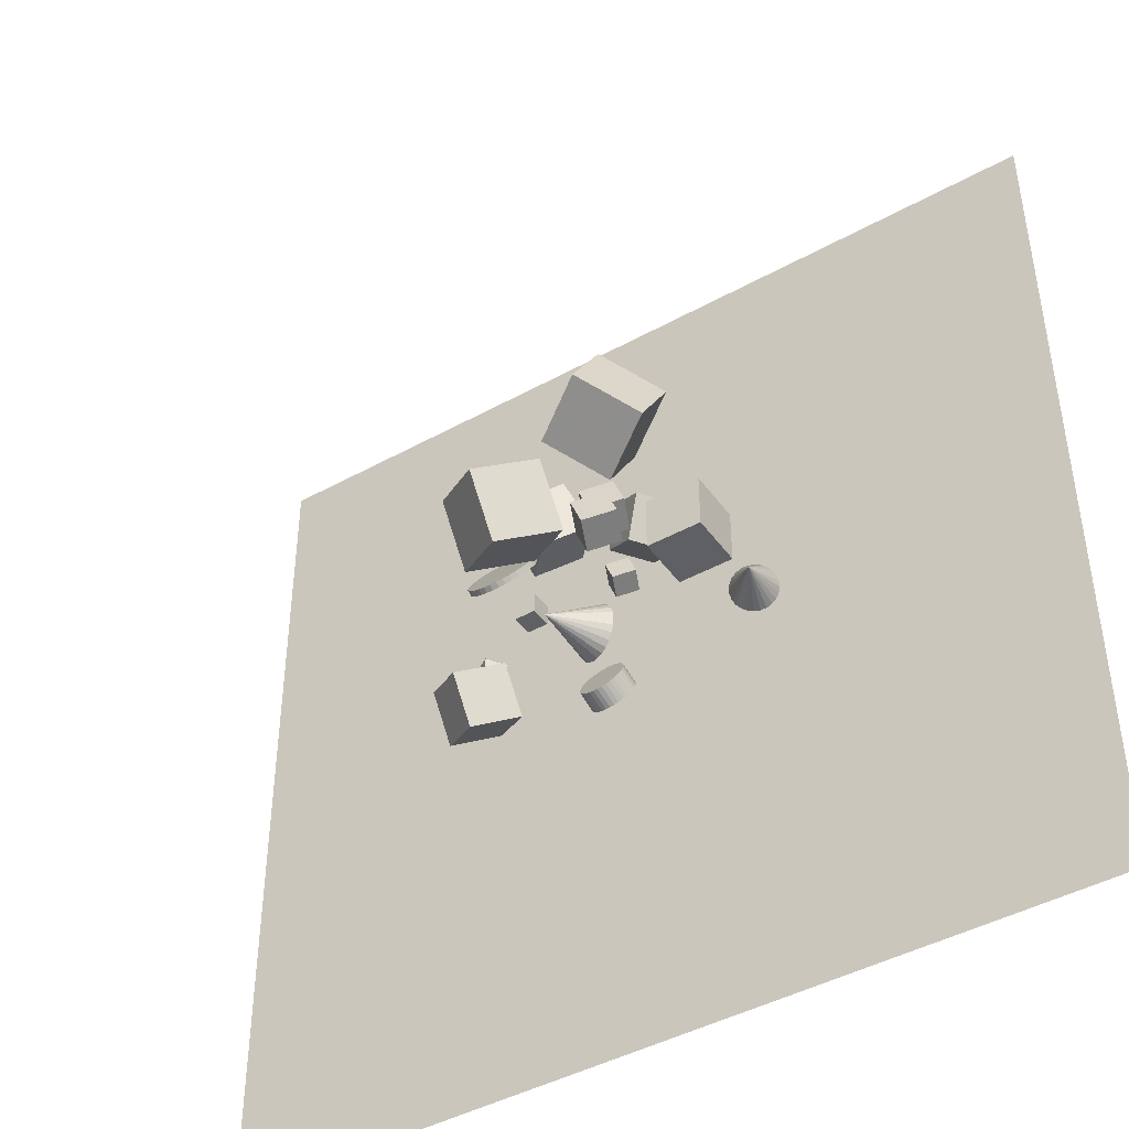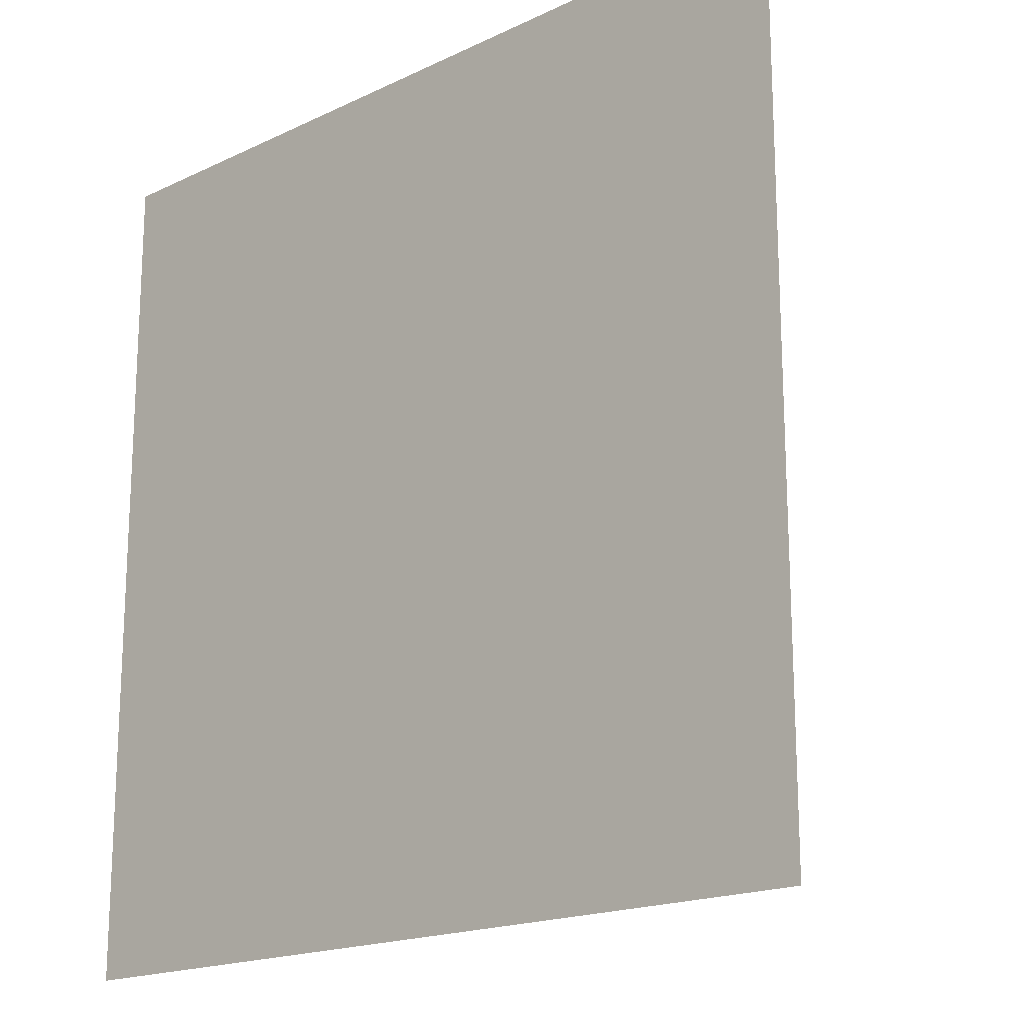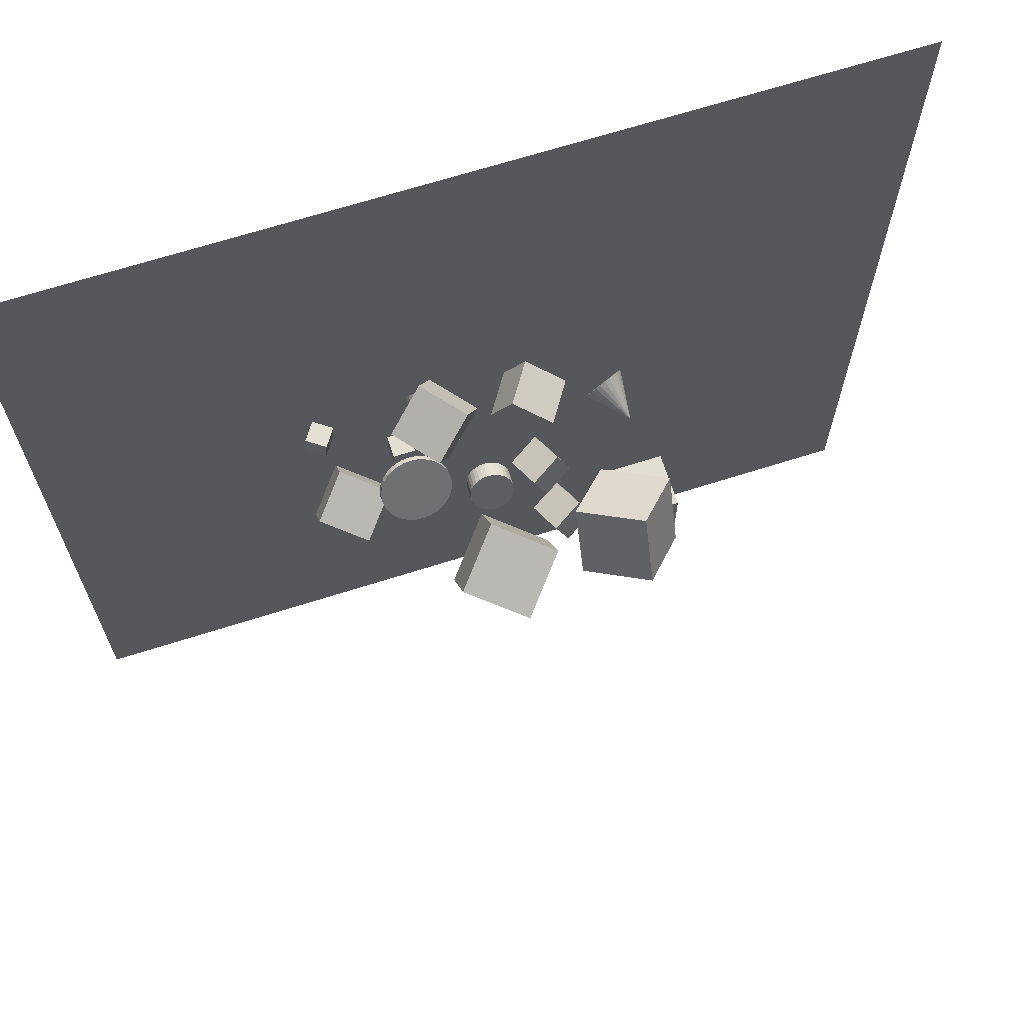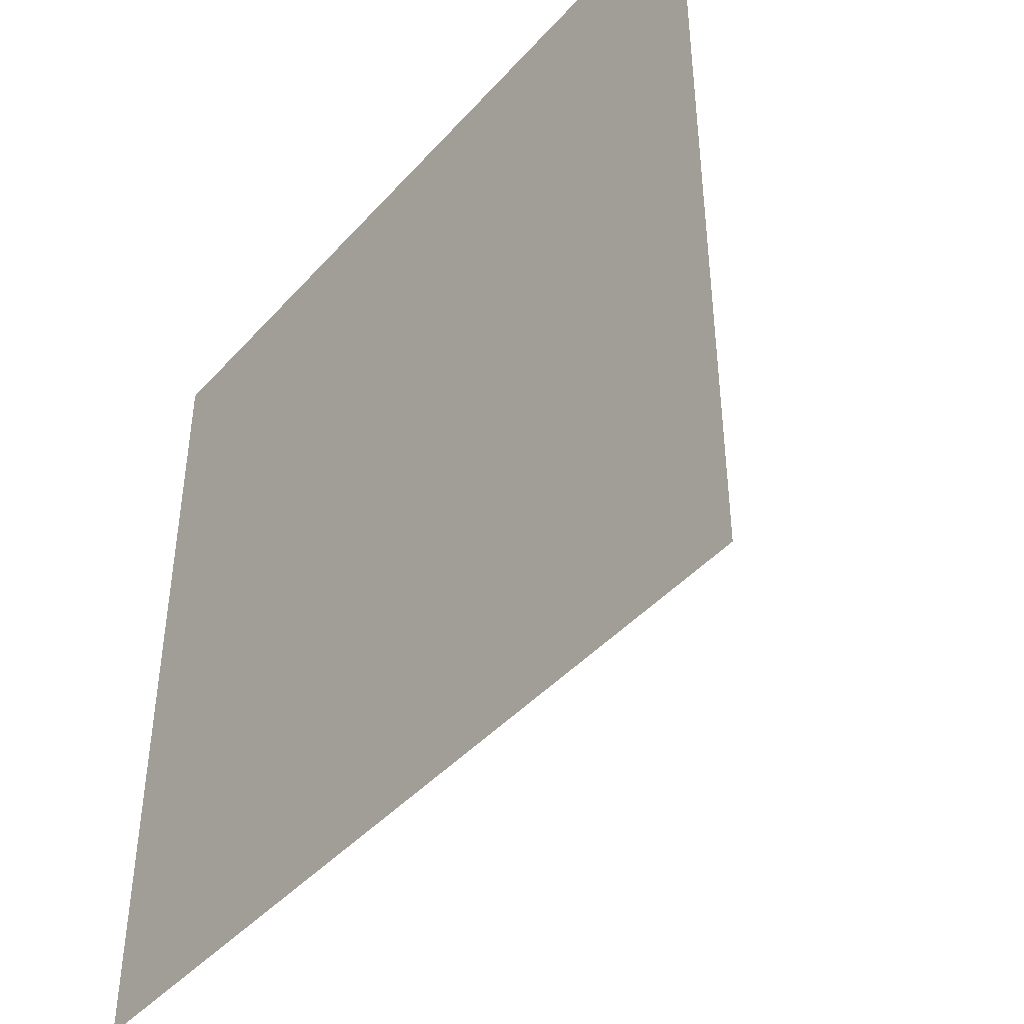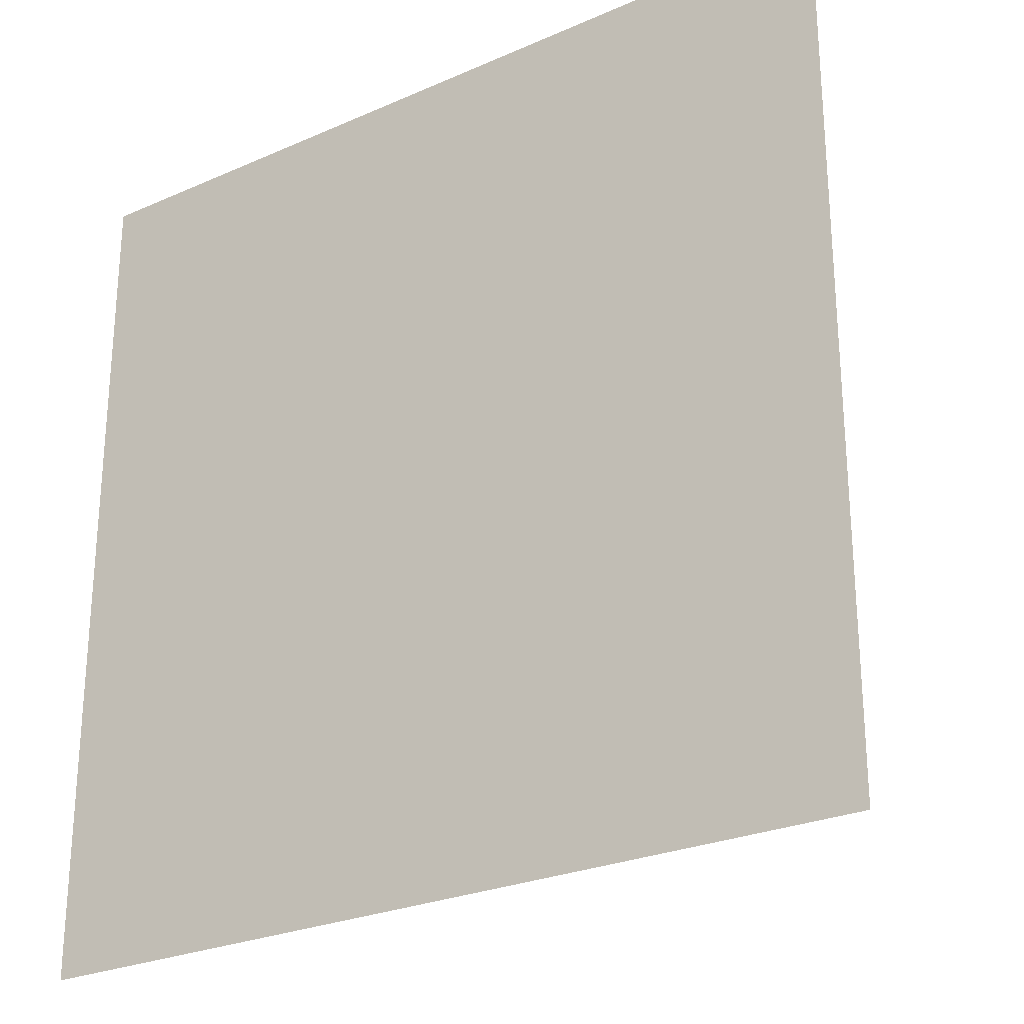
<metadata>
{"format":"obj","ext":"obj","renderer":"f3d","projection":"perspective","resolution":1024,"background":"white","views":[{"elev":-43.9,"azim":33.1,"up":"+Y"},{"elev":-17.9,"azim":-137.1,"up":"+Y"},{"elev":67.4,"azim":-17.7,"up":"+Y"},{"elev":-43.6,"azim":-128.4,"up":"+Y"},{"elev":-26.1,"azim":-145.2,"up":"+Y"}]}
</metadata>
<code>
v -1.116 11.66 -1.716
v -1.36 11.48 -1.842
v -1.64 11.38 -1.979
v -1.936 11.36 -2.117
v -2.229 11.43 -2.246
v -2.499 11.58 -2.358
v -2.727 11.8 -2.445
v -2.931 12.43 0.2802
v -2.898 12.07 -2.502
v -3 12.38 -2.524
v -3.026 12.71 -2.509
v -2.974 13.03 -2.46
v -2.849 13.32 -2.378
v -2.657 13.56 -2.271
v -2.413 13.74 -2.144
v -2.134 13.84 -2.007
v -1.837 13.86 -1.87
v -1.544 13.79 -1.74
v -1.274 13.64 -1.628
v -1.046 13.43 -1.541
v -0.8751 13.15 -1.485
v -0.7732 12.84 -1.463
v -0.7472 12.52 -1.477
v -0.7989 12.2 -1.527
v -0.9246 11.9 -1.608
f 24 8 25
f 1 8 2
f 23 8 24
f 22 8 23
f 21 8 22
f 20 8 21
f 19 8 20
f 18 8 19
f 17 8 18
f 16 8 17
f 15 8 16
f 14 8 15
f 13 8 14
f 12 8 13
f 11 8 12
f 10 8 11
f 9 8 10
f 7 8 9
f 6 8 7
f 5 8 6
f 4 8 5
f 3 8 4
f 25 8 1
f 2 8 3
f 15 17 4
f 25 1 17
f 2 3 4
f 4 5 6
f 6 7 4
f 9 10 11
f 11 12 13
f 13 14 11
f 15 16 17
f 17 18 21
f 19 20 21
f 21 22 23
f 23 24 25
f 1 2 4
f 4 7 15
f 9 11 14
f 14 15 9
f 18 19 21
f 21 23 25
f 1 4 17
f 9 15 7
f 17 21 25
v 0.8565 12.87 2.407
v 1.422 13.18 3.715
v 0.3023 14.22 2.33
v 0.8682 14.53 3.638
v 2.08 13.34 1.768
v 2.646 13.65 3.075
v 1.526 14.69 1.691
v 2.092 14.99 2.998
f 29 28 26
f 29 33 32
f 33 31 30
f 27 26 30
f 28 32 30
f 33 29 27
f 27 29 26
f 28 29 32
f 32 33 30
f 31 27 30
f 26 28 30
f 31 33 27
v 1.384 10.78 3.828
v 1.949 11.09 5.136
v 0.8295 12.13 3.751
v 1.395 12.44 5.059
v 2.607 11.25 3.189
v 3.173 11.56 4.496
v 2.053 12.6 3.111
v 2.619 12.9 4.419
f 37 36 34
f 41 40 36
f 39 38 40
f 39 35 34
f 36 40 38
f 39 41 37
f 35 37 34
f 37 41 36
f 41 39 40
f 38 39 34
f 34 36 38
f 35 39 37
v 1.881 16.01 5.962
v 1.736 13.43 7.582
v 4.334 16.88 7.559
v 4.19 14.29 9.179
v 3.691 14.64 3.926
v 3.547 12.05 5.546
v 6.145 15.5 5.524
v 6 12.92 7.143
f 45 44 42
f 49 48 44
f 47 46 48
f 43 42 46
f 42 44 48
f 49 45 43
f 43 45 42
f 45 49 44
f 49 47 48
f 47 43 46
f 46 42 48
f 47 49 43
v -3.248 10.86 5.383
v -0.839 9.913 7.003
v -3.302 13.46 6.98
v -0.8935 12.51 8.6
v -1.374 12.15 3.347
v 1.035 11.2 4.967
v -1.428 14.75 4.944
v 0.9806 13.8 6.564
f 51 53 52
f 57 56 52
f 55 54 56
f 51 50 54
f 52 56 54
f 57 53 51
f 50 51 52
f 53 57 52
f 57 55 56
f 55 51 54
f 50 52 54
f 55 57 51
v -4.309 12.79 -0.5863
v -4.309 12.79 0.3587
v -4.309 13.74 -0.5863
v -4.309 13.74 0.3587
v -3.364 12.79 -0.5863
v -3.364 12.79 0.3587
v -3.364 13.74 -0.5863
v -3.364 13.74 0.3587
f 61 60 58
f 65 64 60
f 63 62 64
f 59 58 62
f 60 64 62
f 65 61 59
f 59 61 58
f 61 65 60
f 65 63 64
f 63 59 62
f 58 60 62
f 63 65 59
v -0.4545 7.779 -0.6248
v -0.5097 8.163 0.1699
v -0.2723 7.848 -0.6456
v -0.3275 8.232 0.1492
v -0.07963 7.884 -0.6496
v -0.1349 8.268 0.1451
v 0.116 7.886 -0.6369
v 0.06074 8.27 0.1579
v 0.3071 7.853 -0.6078
v 0.2518 8.237 0.187
v 0.4863 7.787 -0.5635
v 0.431 8.171 0.2313
v 0.6467 7.691 -0.5057
v 0.5915 8.074 0.2891
v 0.7822 7.567 -0.4366
v 0.727 7.951 0.3582
v 0.8876 7.421 -0.3588
v 0.8323 7.805 0.4359
v 0.9588 7.259 -0.2754
v 0.9035 7.642 0.5193
v 0.993 7.086 -0.1896
v 0.9378 7.469 0.6051
v 0.989 6.909 -0.1046
v 0.9338 7.293 0.6901
v 0.947 6.735 -0.02379
v 0.8917 7.119 0.771
v 0.8685 6.572 0.04983
v 0.8132 6.955 0.8446
v 0.7565 6.424 0.1134
v 0.7012 6.807 0.9081
v 0.6153 6.298 0.1645
v 0.5601 6.681 0.9592
v 0.4505 6.198 0.2011
v 0.3952 6.582 0.9958
v 0.2682 6.129 0.2218
v 0.213 6.513 1.017
v 0.07562 6.093 0.2258
v 0.02038 6.476 1.021
v -0.12 6.091 0.2131
v -0.1752 6.475 1.008
v -0.3111 6.124 0.184
v -0.3663 6.507 0.9787
v -0.4903 6.19 0.1397
v -0.5455 6.573 0.9344
v -0.6507 6.286 0.08188
v -0.7059 6.67 0.8766
v -0.7862 6.41 0.01278
v -0.8415 6.794 0.8075
v -0.8916 6.556 -0.06496
v -0.9468 6.94 0.7298
v -0.9628 6.719 -0.1483
v -1.018 7.102 0.6464
v -0.997 6.891 -0.2342
v -1.052 7.275 0.5606
v -0.9931 7.068 -0.3191
v -1.048 7.452 0.4756
v -0.951 7.242 -0.4
v -1.006 7.625 0.3947
v -0.8725 7.405 -0.4736
v -0.9277 7.789 0.3211
v -0.7605 7.553 -0.5372
v -0.8157 7.937 0.2576
v -0.6194 7.679 -0.5882
v -0.6746 8.063 0.2065
f 67 69 68
f 69 71 70
f 71 73 72
f 72 73 75
f 75 77 76
f 77 79 78
f 79 81 80
f 81 83 82
f 83 85 84
f 85 87 86
f 87 89 88
f 88 89 91
f 90 91 93
f 93 95 94
f 95 97 96
f 97 99 98
f 99 101 100
f 101 103 102
f 102 103 105
f 105 107 106
f 107 109 108
f 109 111 110
f 110 111 113
f 112 113 115
f 115 117 116
f 117 119 118
f 119 121 120
f 120 121 123
f 123 125 124
f 124 125 127
f 103 87 67
f 129 67 66
f 126 127 129
f 96 112 70
f 66 67 68
f 68 69 70
f 70 71 72
f 74 72 75
f 74 75 76
f 76 77 78
f 78 79 80
f 80 81 82
f 82 83 84
f 84 85 86
f 86 87 88
f 90 88 91
f 92 90 93
f 92 93 94
f 94 95 96
f 96 97 98
f 98 99 100
f 100 101 102
f 104 102 105
f 104 105 106
f 106 107 108
f 108 109 110
f 112 110 113
f 114 112 115
f 114 115 116
f 116 117 118
f 118 119 120
f 122 120 123
f 122 123 124
f 126 124 127
f 71 69 67
f 67 129 119
f 127 125 129
f 123 121 119
f 119 117 115
f 115 113 119
f 111 109 103
f 107 105 103
f 103 101 95
f 99 97 95
f 95 93 91
f 91 89 87
f 87 85 83
f 83 81 87
f 79 77 75
f 75 73 71
f 71 67 75
f 125 123 119
f 119 113 111
f 109 107 103
f 101 99 95
f 95 91 87
f 87 81 79
f 79 75 87
f 129 125 119
f 119 111 103
f 103 95 87
f 87 75 67
f 67 119 103
f 128 129 66
f 128 126 129
f 128 66 124
f 68 70 66
f 72 74 70
f 76 78 80
f 80 82 84
f 84 86 80
f 88 90 92
f 92 94 96
f 96 98 100
f 100 102 96
f 104 106 108
f 108 110 112
f 112 114 120
f 116 118 120
f 120 122 124
f 124 126 128
f 66 70 112
f 74 76 80
f 80 86 88
f 88 92 96
f 96 102 104
f 104 108 96
f 114 116 120
f 120 124 112
f 70 74 80
f 80 88 96
f 96 108 112
f 112 124 66
f 70 80 96
v -7.908 8.282 -0.4264
v -6.074 7.563 0.8075
v -7.95 10.26 0.7903
v -6.115 9.544 2.024
v -6.481 9.264 -1.977
v -4.646 8.545 -0.743
v -6.522 11.25 -0.7602
v -4.687 10.53 0.4736
f 133 132 130
f 133 137 136
f 135 134 136
f 135 131 130
f 132 136 134
f 135 137 133
f 131 133 130
f 132 133 136
f 137 135 136
f 134 135 130
f 130 132 134
f 131 135 133
v -3.701 15.27 -0.1457
v -2.154 14.93 1.556
v -4.413 17.22 0.8959
v -2.866 16.88 2.597
v -2.118 16.48 -1.34
v -0.5708 16.14 0.3608
v -2.83 18.44 -0.2989
v -1.283 18.09 1.402
f 141 140 138
f 145 144 140
f 145 143 142
f 139 138 142
f 140 144 142
f 143 145 141
f 139 141 138
f 141 145 140
f 144 145 142
f 143 139 142
f 138 140 142
f 139 143 141
v 1.943 9.029 2.645
v 2.309 9.229 3.492
v 1.583 9.902 2.594
v 1.95 10.1 3.442
v 2.736 9.332 2.23
v 3.103 9.532 3.078
v 2.377 10.2 2.18
v 2.744 10.4 3.027
f 149 148 146
f 149 153 152
f 151 150 152
f 147 146 150
f 148 152 150
f 153 149 147
f 147 149 146
f 148 149 152
f 153 151 152
f 151 147 150
f 146 148 150
f 151 153 147
v 5.925 11.79 -1.233
v 6.152 11.74 -1.35
v 6.35 11.62 -1.477
v 6.505 11.46 -1.606
v 6.606 11.25 -1.728
v 6.647 11.01 -1.834
v 6.624 10.77 -1.918
v 6.463 10.19 0.2361
v 6.54 10.53 -1.973
v 6.4 10.31 -1.996
v 6.214 10.13 -1.985
v 5.994 9.992 -1.941
v 5.755 9.917 -1.867
v 5.514 9.905 -1.768
v 5.286 9.958 -1.651
v 5.088 10.07 -1.524
v 4.934 10.24 -1.395
v 4.832 10.44 -1.273
v 4.791 10.68 -1.167
v 4.814 10.93 -1.083
v 4.898 11.17 -1.028
v 5.038 11.39 -1.005
v 5.224 11.57 -1.016
v 5.444 11.7 -1.06
v 5.683 11.78 -1.134
f 177 161 178
f 154 161 155
f 176 161 177
f 175 161 176
f 174 161 175
f 173 161 174
f 172 161 173
f 171 161 172
f 170 161 171
f 169 161 170
f 168 161 169
f 167 161 168
f 166 161 167
f 165 161 166
f 164 161 165
f 163 161 164
f 162 161 163
f 160 161 162
f 159 161 160
f 158 161 159
f 157 161 158
f 156 161 157
f 178 161 154
f 155 161 156
f 169 174 160
f 178 154 155
f 155 156 158
f 157 158 156
f 159 160 178
f 162 163 164
f 164 165 166
f 166 167 168
f 168 169 166
f 170 171 169
f 172 173 174
f 174 175 176
f 176 177 178
f 178 155 159
f 158 159 155
f 162 164 160
f 166 169 164
f 171 172 174
f 174 176 178
f 178 160 174
f 164 169 160
f 171 174 169
v -3.823 14.95 1.116
v -3.823 15.08 1.335
v -3.525 14.92 1.131
v -3.525 15.05 1.35
v -3.238 14.85 1.175
v -3.238 14.98 1.395
v -2.973 14.73 1.248
v -2.973 14.86 1.467
v -2.742 14.56 1.345
v -2.742 14.69 1.565
v -2.552 14.36 1.464
v -2.552 14.49 1.683
v -2.41 14.14 1.599
v -2.41 14.27 1.819
v -2.323 13.89 1.746
v -2.323 14.02 1.966
v -2.294 13.63 1.899
v -2.294 13.76 2.118
v -2.323 13.38 2.051
v -2.323 13.51 2.271
v -2.41 13.13 2.198
v -2.41 13.26 2.418
v -2.552 12.9 2.334
v -2.552 13.03 2.553
v -2.742 12.7 2.452
v -2.742 12.84 2.672
v -2.973 12.54 2.55
v -2.973 12.67 2.769
v -3.238 12.42 2.622
v -3.238 12.55 2.842
v -3.525 12.35 2.666
v -3.525 12.48 2.886
v -3.823 12.32 2.682
v -3.823 12.45 2.901
v -4.121 12.35 2.666
v -4.121 12.48 2.886
v -4.408 12.42 2.622
v -4.408 12.55 2.842
v -4.672 12.54 2.55
v -4.672 12.67 2.769
v -4.904 12.7 2.452
v -4.904 12.84 2.672
v -5.094 12.9 2.334
v -5.094 13.03 2.553
v -5.235 13.13 2.198
v -5.235 13.26 2.418
v -5.322 13.38 2.051
v -5.322 13.51 2.271
v -5.352 13.63 1.899
v -5.352 13.76 2.118
v -5.322 13.89 1.746
v -5.322 14.02 1.966
v -5.235 14.14 1.599
v -5.235 14.27 1.819
v -5.094 14.36 1.464
v -5.094 14.49 1.683
v -4.904 14.56 1.345
v -4.904 14.69 1.565
v -4.672 14.73 1.248
v -4.672 14.86 1.467
v -4.408 14.85 1.175
v -4.408 14.98 1.395
v -4.121 14.92 1.131
v -4.121 15.05 1.35
f 180 182 181
f 181 182 184
f 183 184 186
f 186 188 187
f 188 190 189
f 190 192 191
f 192 194 193
f 193 194 196
f 195 196 198
f 197 198 200
f 200 202 201
f 202 204 203
f 203 204 206
f 206 208 207
f 208 210 209
f 210 212 211
f 212 214 213
f 214 216 215
f 215 216 218
f 218 220 219
f 220 222 221
f 221 222 224
f 224 226 225
f 226 228 227
f 228 230 229
f 230 232 231
f 231 232 234
f 233 234 236
f 236 238 237
f 237 238 240
f 208 200 184
f 241 242 180
f 240 242 241
f 209 229 183
f 179 180 181
f 183 181 184
f 185 183 186
f 185 186 187
f 187 188 189
f 189 190 191
f 191 192 193
f 195 193 196
f 197 195 198
f 199 197 200
f 199 200 201
f 201 202 203
f 205 203 206
f 205 206 207
f 207 208 209
f 209 210 211
f 211 212 213
f 213 214 215
f 217 215 218
f 217 218 219
f 219 220 221
f 223 221 224
f 223 224 225
f 225 226 227
f 227 228 229
f 229 230 231
f 233 231 234
f 235 233 236
f 235 236 237
f 239 237 240
f 184 182 180
f 180 242 184
f 240 238 236
f 236 234 232
f 232 230 236
f 228 226 224
f 224 222 220
f 220 218 216
f 216 214 212
f 212 210 216
f 208 206 200
f 204 202 200
f 200 198 196
f 196 194 200
f 192 190 200
f 188 186 184
f 184 242 216
f 240 236 242
f 230 228 224
f 224 220 242
f 216 210 208
f 206 204 200
f 200 194 192
f 190 188 184
f 242 236 230
f 230 224 242
f 216 208 184
f 200 190 184
f 242 220 216
f 179 241 180
f 239 240 241
f 241 179 181
f 181 183 241
f 185 187 189
f 189 191 193
f 193 195 197
f 197 199 193
f 201 203 209
f 205 207 209
f 209 211 213
f 213 215 209
f 217 219 215
f 221 223 219
f 225 227 223
f 229 231 233
f 233 235 239
f 237 239 235
f 241 183 239
f 185 189 183
f 193 199 201
f 203 205 209
f 209 215 219
f 219 223 229
f 227 229 223
f 233 239 229
f 183 189 193
f 193 201 209
f 209 219 229
f 229 239 183
f 183 193 209
v -7.195 12.19 -2.555
v -7.717 12.22 -1.768
v -7.11 13.13 -2.539
v -7.632 13.17 -1.753
v -6.412 12.11 -2.031
v -6.934 12.15 -1.245
v -6.327 13.05 -2.016
v -6.849 13.09 -1.229
f 246 245 243
f 250 249 245
f 248 247 249
f 244 243 247
f 243 245 249
f 250 246 244
f 244 246 243
f 246 250 245
f 250 248 249
f 248 244 247
f 247 243 249
f 248 250 244
v 4.697 8.449 2.563
v 4.697 8.449 4.888
v 4.697 10.77 2.563
v 4.697 10.77 4.888
v 7.022 8.449 2.563
v 7.022 8.449 4.888
v 7.022 10.77 2.563
v 7.022 10.77 4.888
f 254 253 251
f 258 257 253
f 256 255 257
f 252 251 255
f 253 257 255
f 258 254 252
f 252 254 251
f 254 258 253
f 258 256 257
f 256 252 255
f 251 253 255
f 256 258 252
v 1.184 14.64 -1.557
v 0.08995 14.57 0.1153
v 1.949 16.4 -0.9811
v 0.854 16.33 0.6913
v 2.674 13.69 -0.6236
v 1.579 13.62 1.049
v 3.438 15.44 -0.04757
v 2.343 15.37 1.625
f 260 262 261
f 266 265 261
f 264 263 265
f 260 259 263
f 261 265 263
f 266 262 260
f 259 260 261
f 262 266 261
f 266 264 265
f 264 260 263
f 259 261 263
f 264 266 260
v -18.87 -7.621 -2.577
v 18.87 -7.621 -2.577
v -18.87 30.12 -2.577
v 18.87 30.12 -2.577
f 268 270 269
f 267 268 269

</code>
